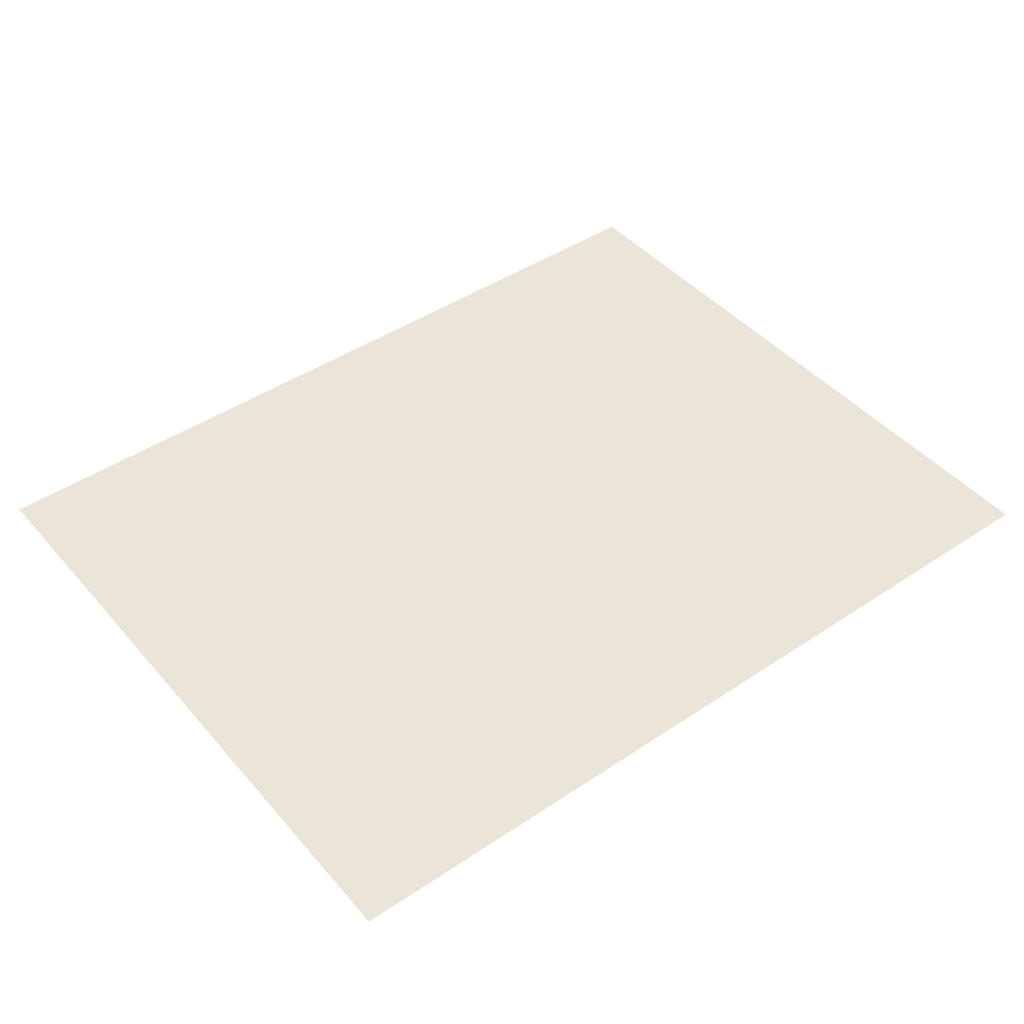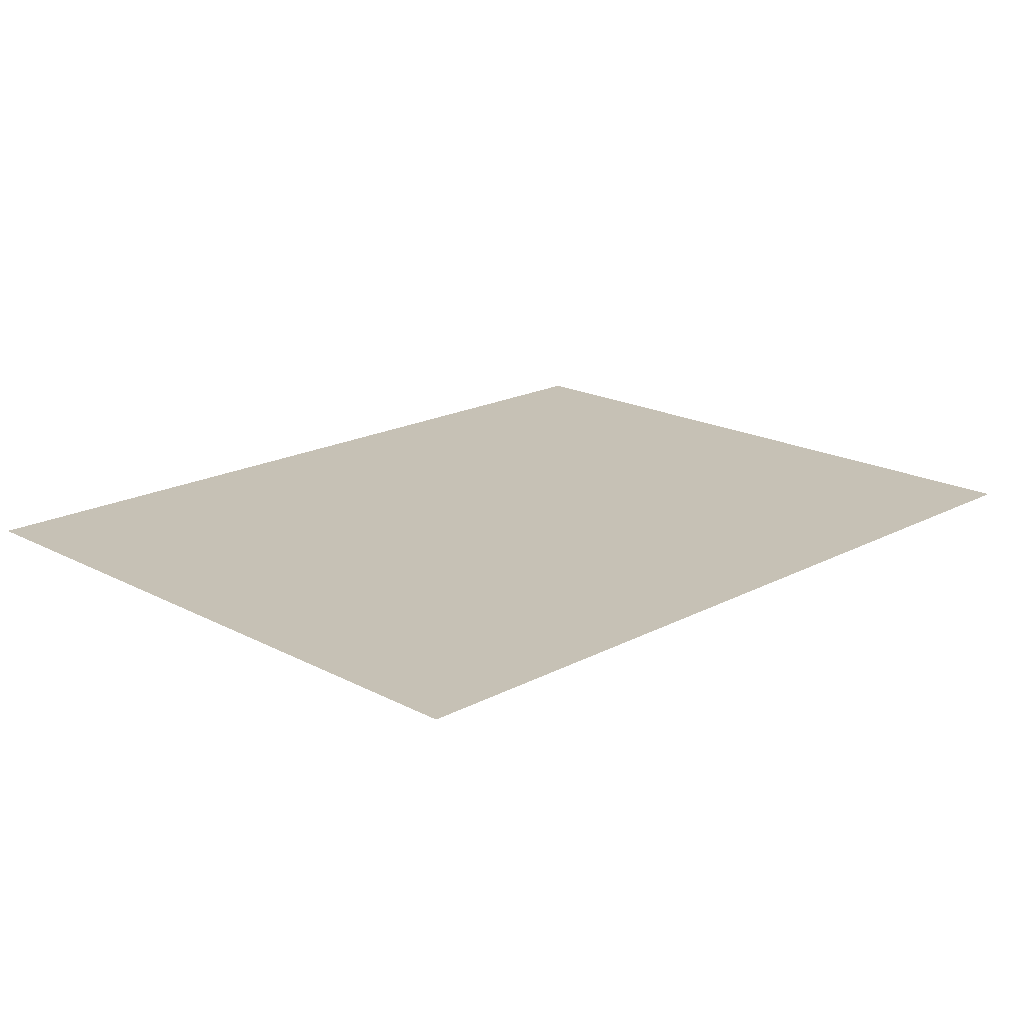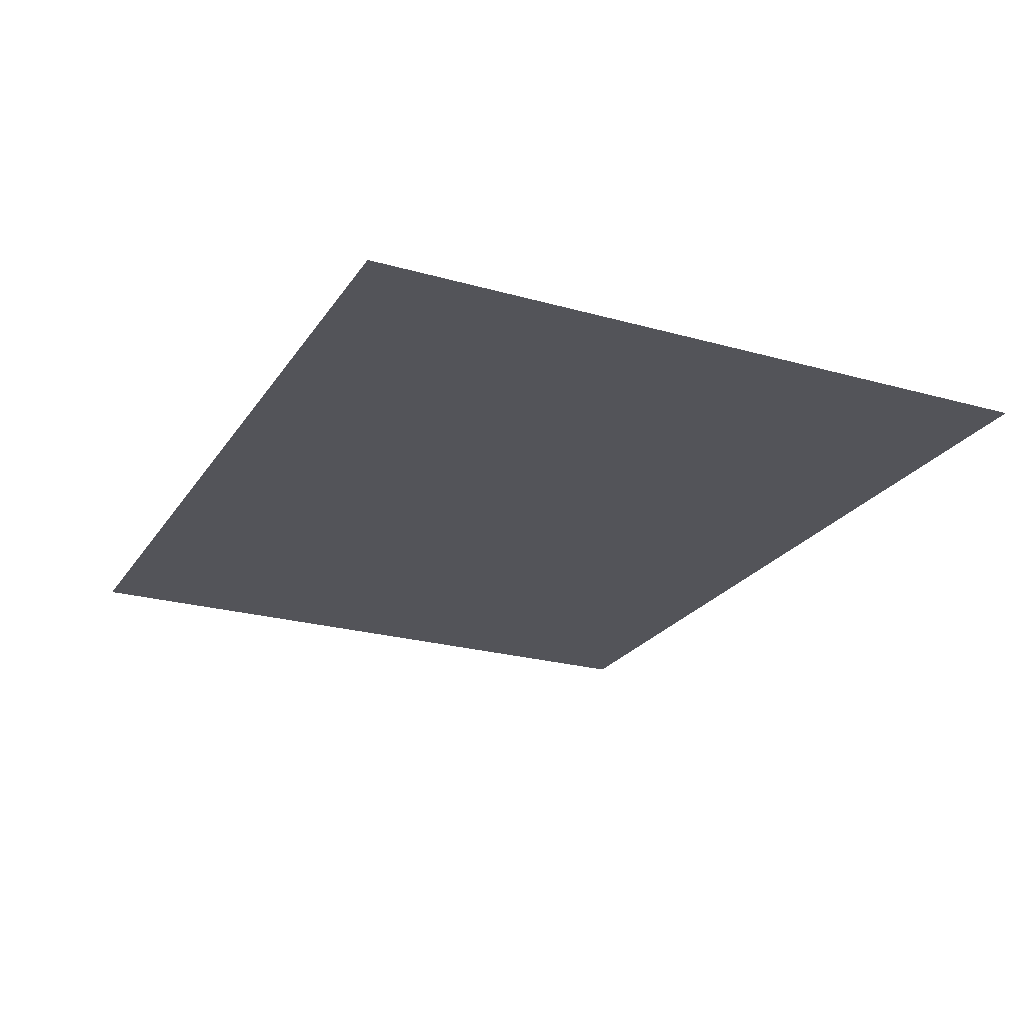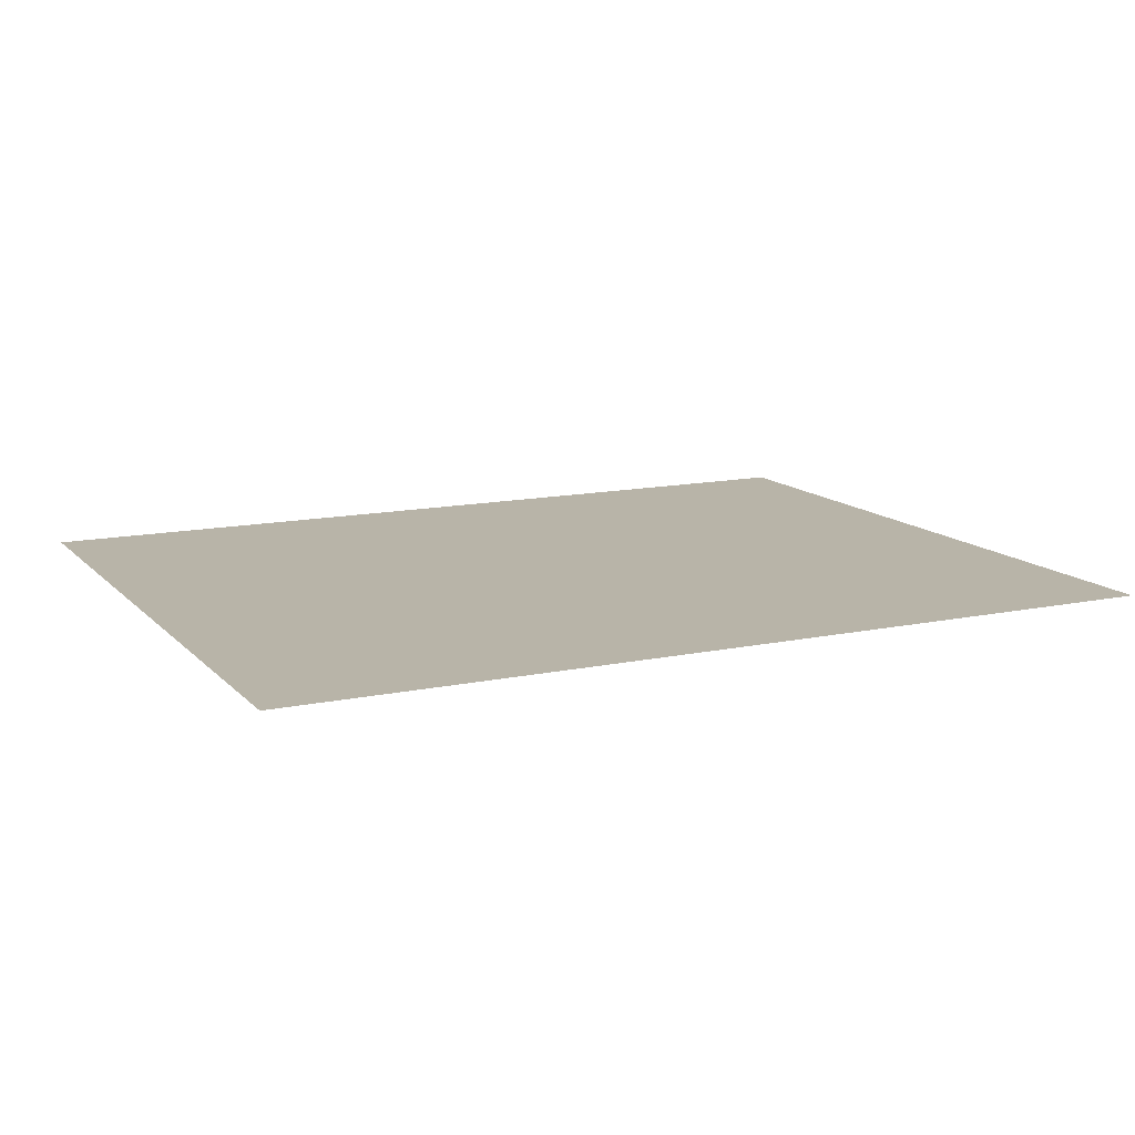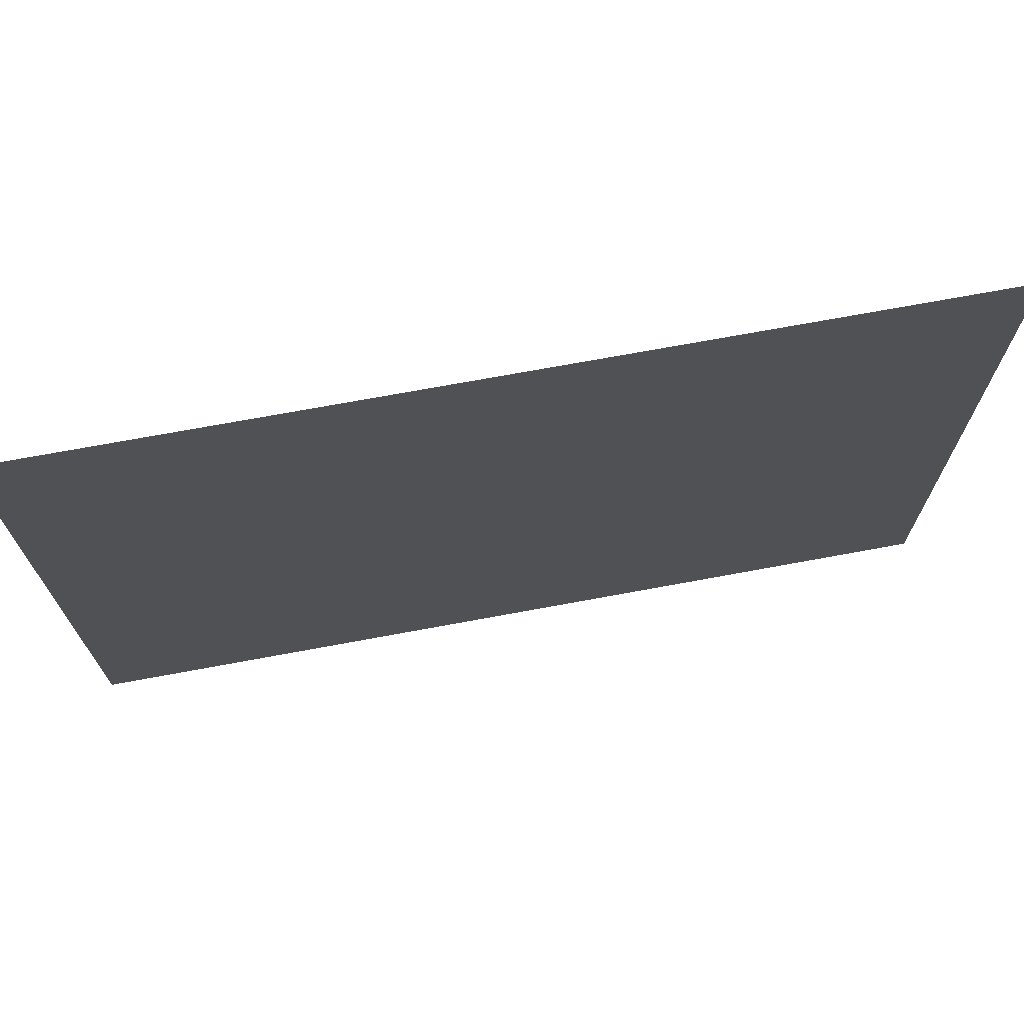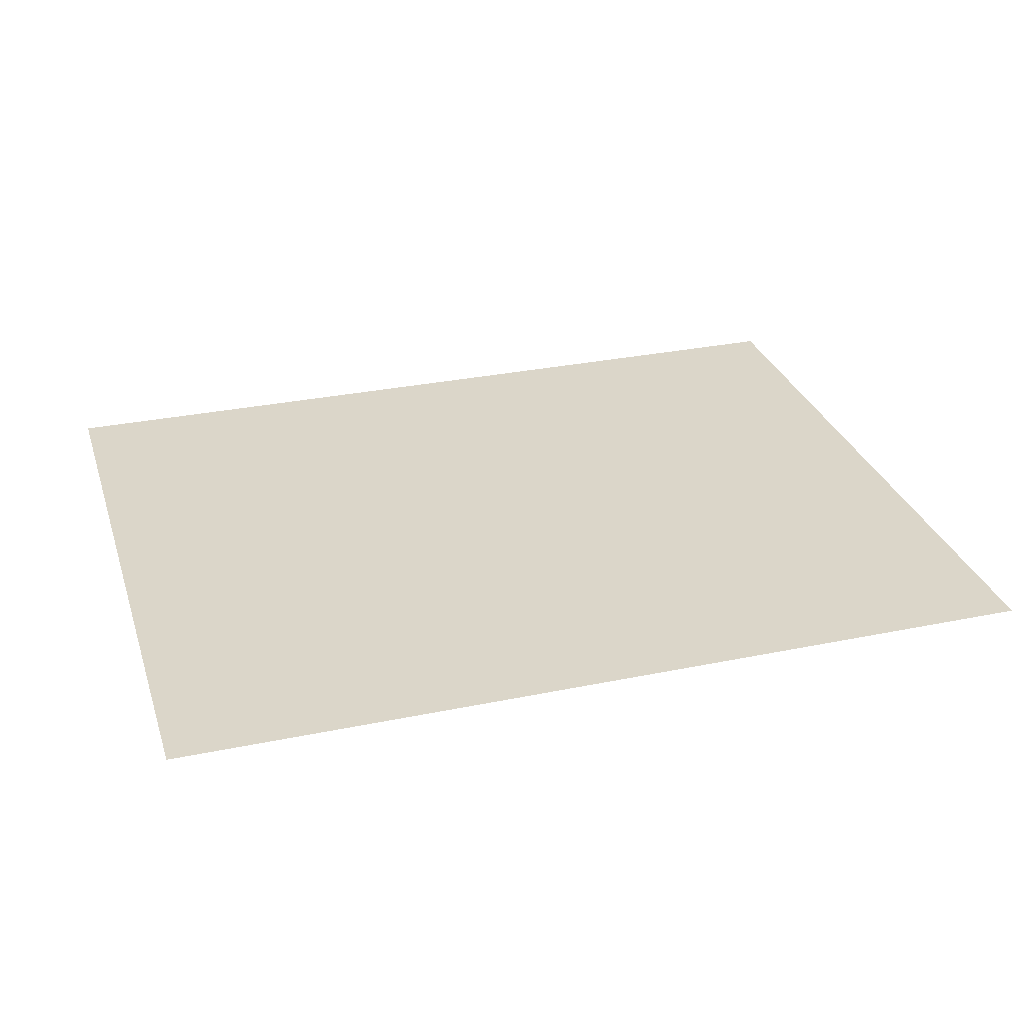
<metadata>
{"format":"obj","ext":"obj","renderer":"f3d","projection":"perspective","resolution":1024,"background":"white","views":[{"elev":44.6,"azim":-37.9,"up":"+Y"},{"elev":18.7,"azim":-45.0,"up":"+Y"},{"elev":-23.8,"azim":-115.3,"up":"+Y"},{"elev":13.0,"azim":154.1,"up":"+Y"},{"elev":71.4,"azim":-10.5,"up":"+Z"},{"elev":30.0,"azim":-16.8,"up":"+Y"}]}
</metadata>
<code>
g Leaf03
v 0.7669 -0 0.606
v 0.7669 0 -0.606
v -0.7669 0 -0.606
v -0.7669 -0 0.606
f 1 2 3
f 1 3 4

</code>
